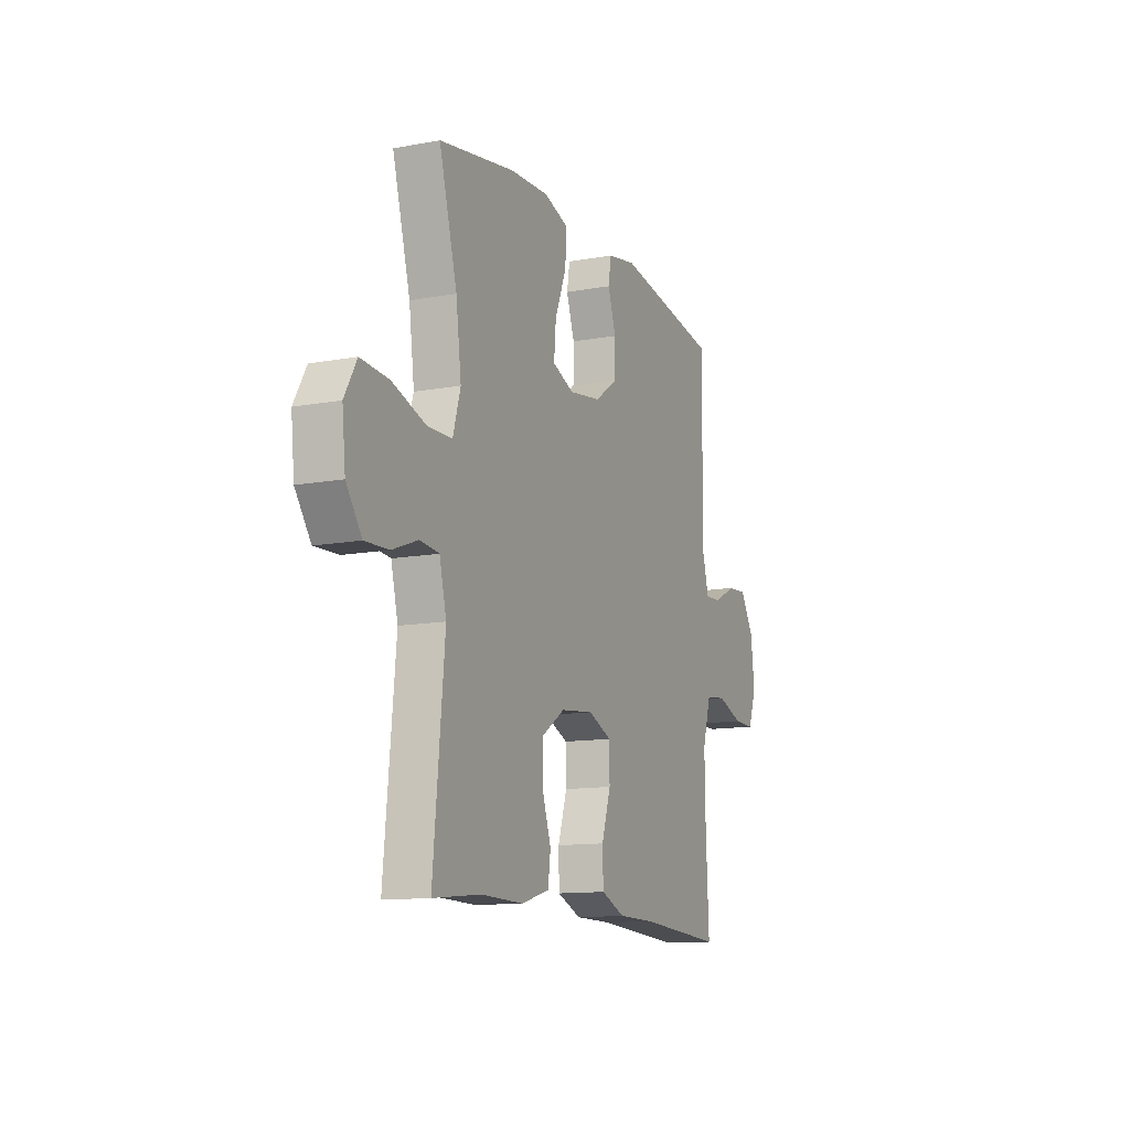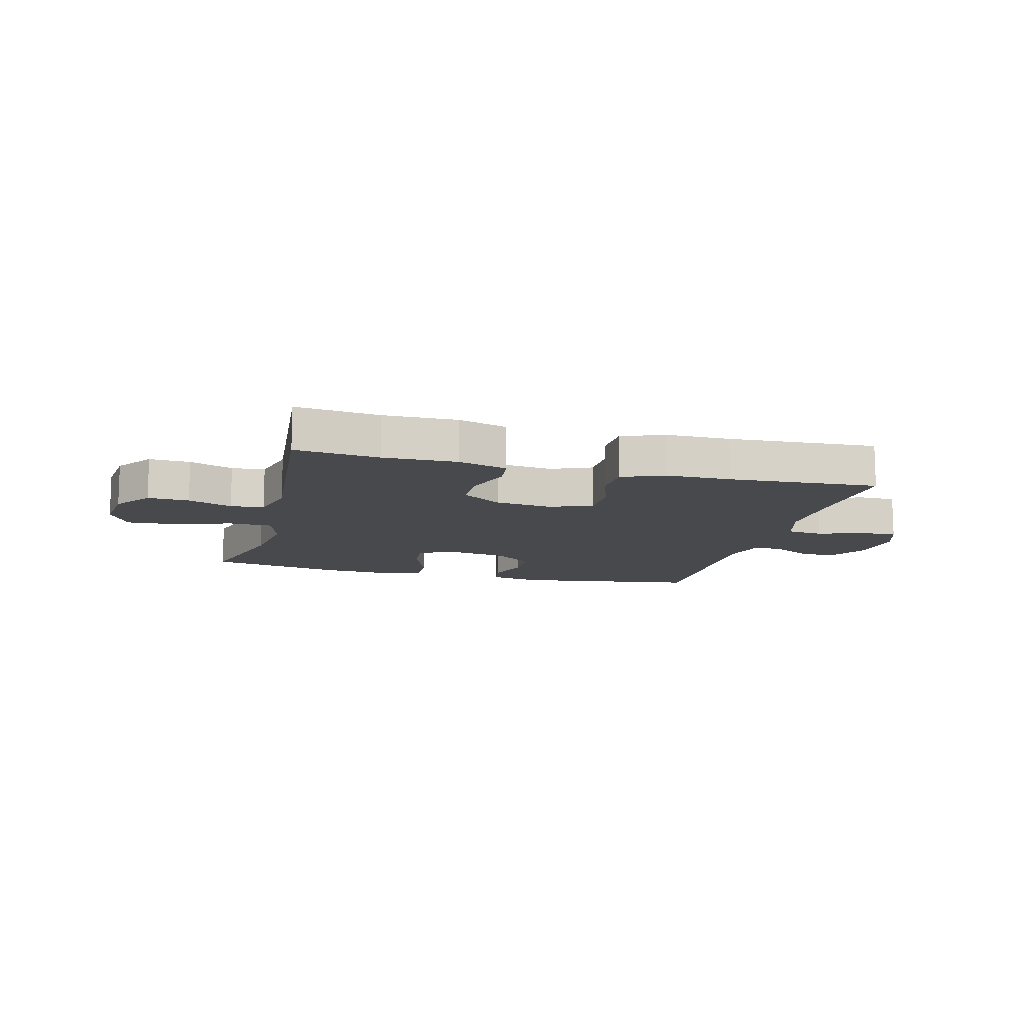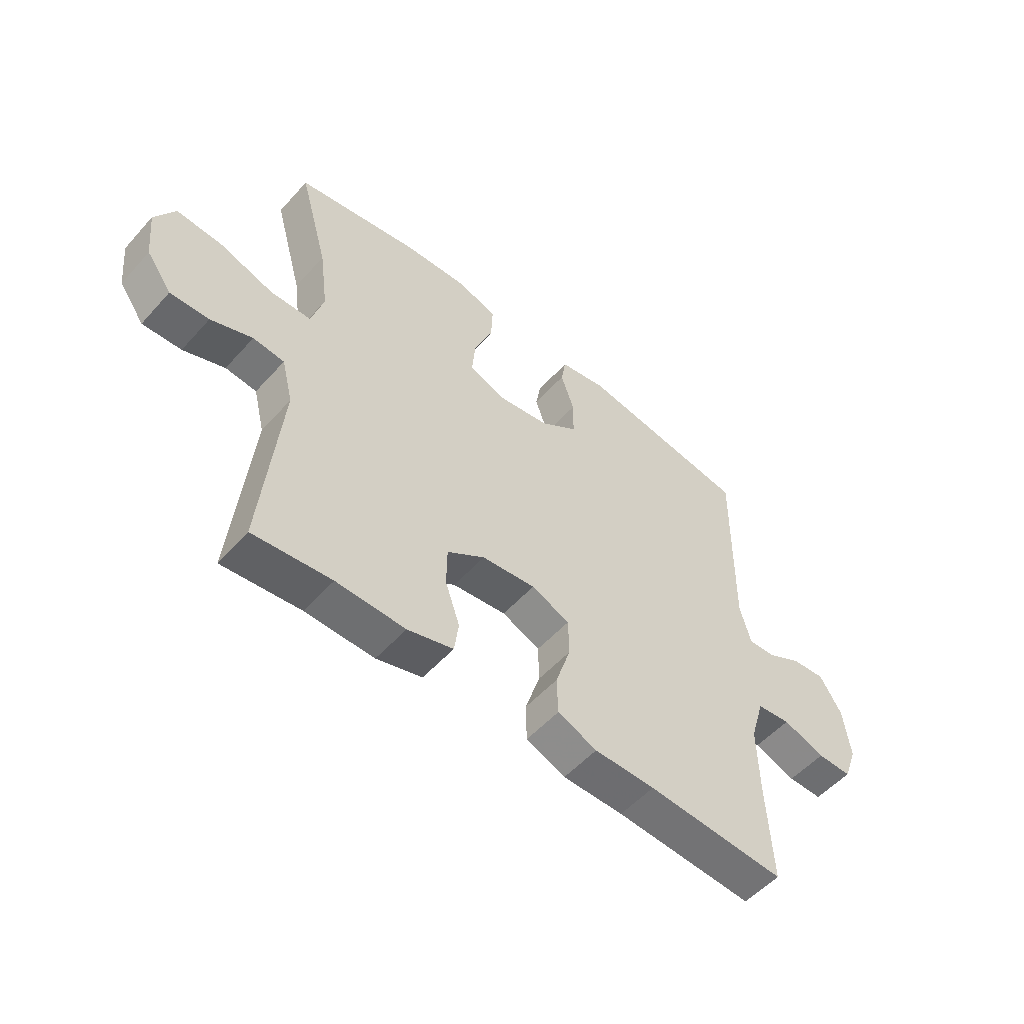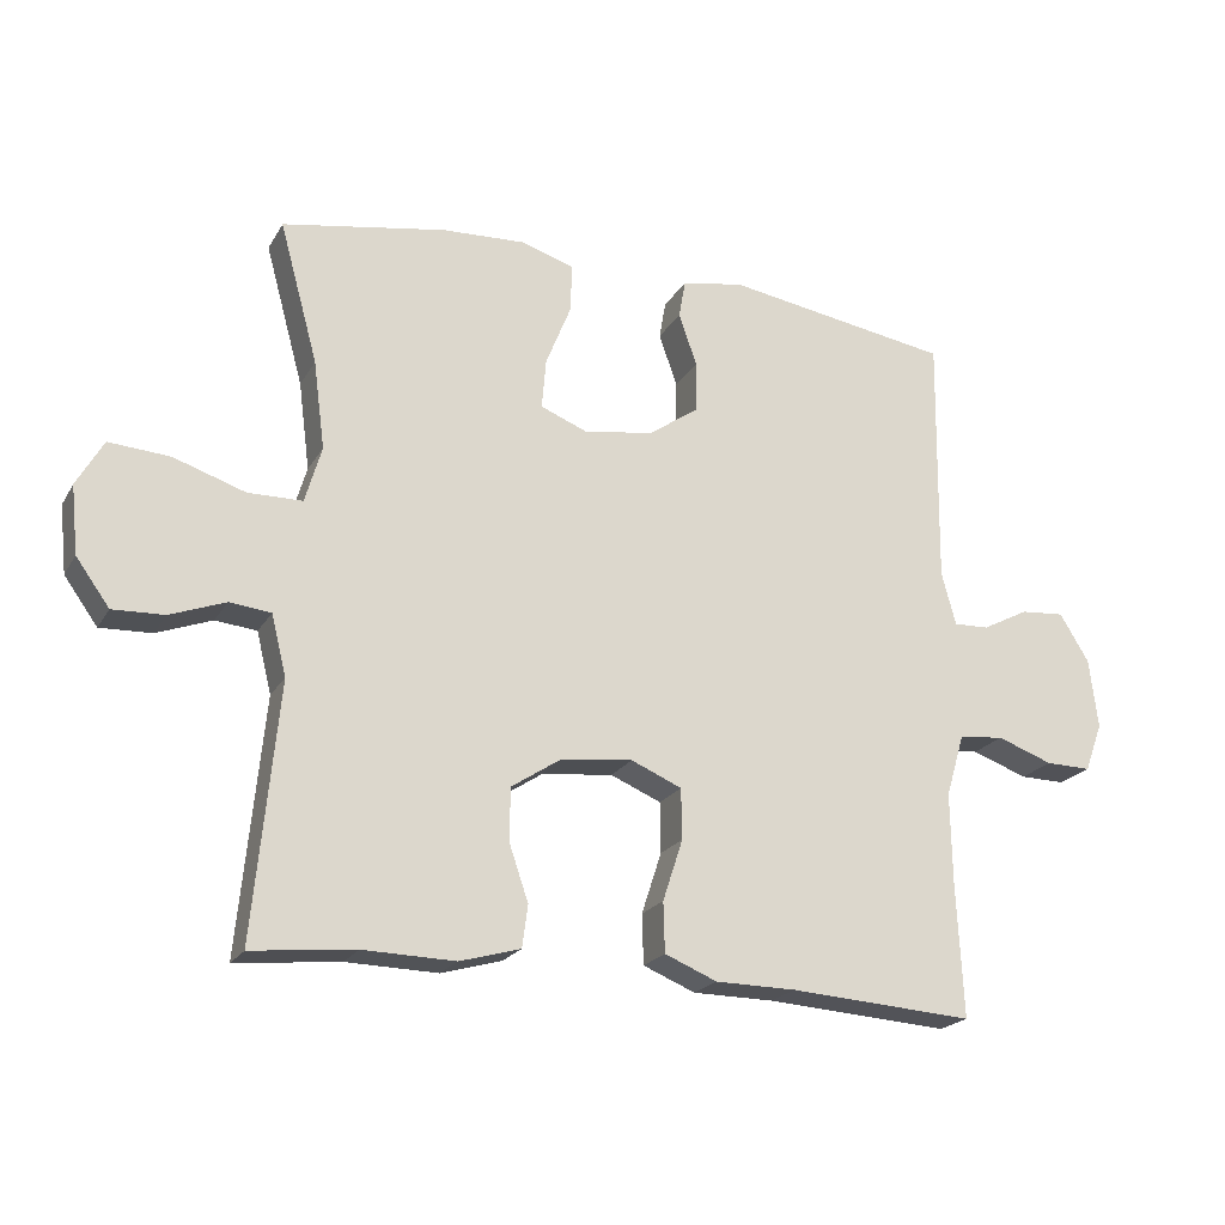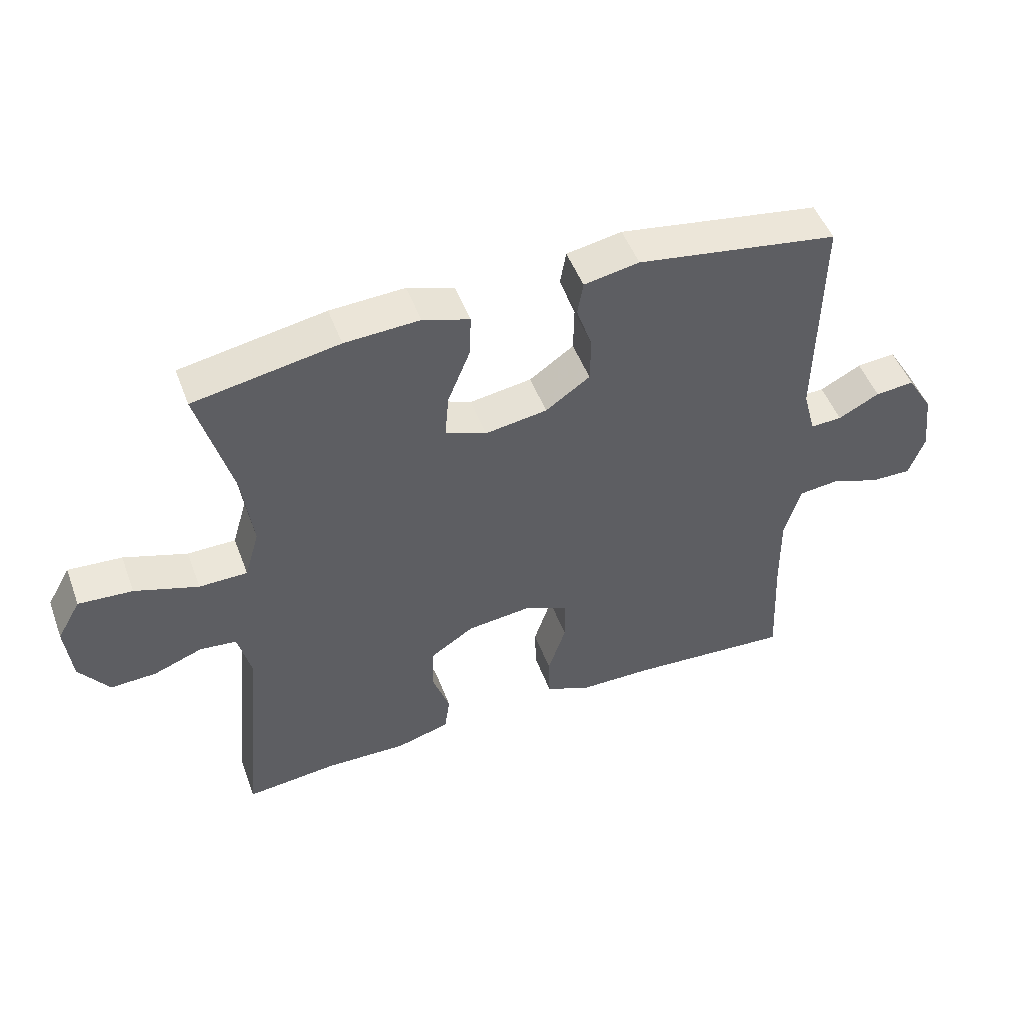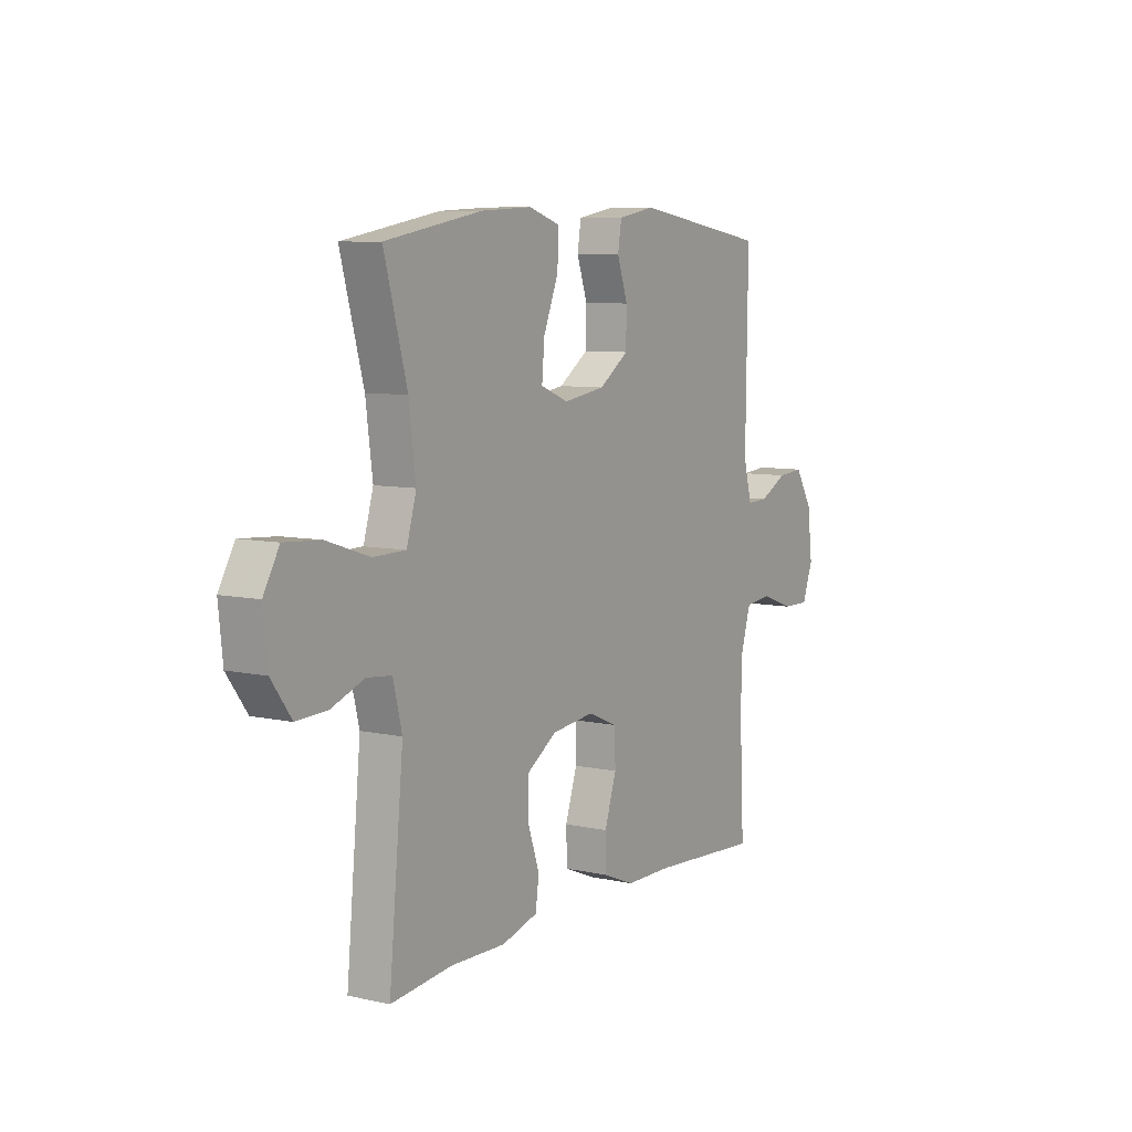
<metadata>
{"format":"obj","ext":"obj","renderer":"f3d","projection":"perspective","resolution":1024,"background":"white","views":[{"elev":-12.3,"azim":113.5,"up":"+Z"},{"elev":-12.0,"azim":165.2,"up":"+Y"},{"elev":-53.8,"azim":139.2,"up":"+Z"},{"elev":-21.1,"azim":157.3,"up":"+Z"},{"elev":49.7,"azim":159.8,"up":"+Z"},{"elev":7.8,"azim":121.9,"up":"+Z"}]}
</metadata>
<code>
v -0.5 0.07 -0.5
v -0.491 0.07 -0.315
v -0.489 0.07 -0.185
v -0.515 0.07 -0.098
v -0.578 0.07 -0.091
v -0.656 0.07 -0.119
v -0.72 0.07 -0.12
v -0.745 0.07 -0.052
v -0.733 0.07 0.046
v -0.692 0.07 0.113
v -0.63 0.07 0.108
v -0.565 0.07 0.074
v -0.515 0.07 0.072
v -0.495 0.07 0.147
v -0.5 0.07 0.5
v -0.182 0.07 0.55
v -0.095 0.07 0.534
v -0.086 0.07 0.481
v -0.111 0.07 0.408
v -0.11 0.07 0.336
v -0.04 0.07 0.287
v 0.058 0.07 0.272
v 0.123 0.07 0.298
v 0.117 0.07 0.368
v 0.082 0.07 0.455
v 0.079 0.07 0.523
v 0.153 0.07 0.547
v 0.271 0.07 0.541
v 0.5 0.07 0.5
v 0.446 0.07 0.303
v 0.43 0.07 0.18
v 0.453 0.07 0.101
v 0.529 0.07 0.1
v 0.629 0.07 0.133
v 0.714 0.07 0.139
v 0.751 0.07 0.074
v 0.741 0.07 -0.021
v 0.694 0.07 -0.086
v 0.622 0.07 -0.083
v 0.545 0.07 -0.054
v 0.487 0.07 -0.06
v 0.466 0.07 -0.145
v 0.5 0.07 -0.5
v 0.355 0.07 -0.485
v 0.227 0.07 -0.488
v 0.142 0.07 -0.464
v 0.134 0.07 -0.405
v 0.161 0.07 -0.326
v 0.16 0.07 -0.252
v 0.09 0.07 -0.206
v -0.01 0.07 -0.195
v -0.081 0.07 -0.225
v -0.082 0.07 -0.296
v -0.054 0.07 -0.382
v -0.056 0.07 -0.452
v -0.129 0.07 -0.482
v -0.242 0.07 -0.483
v -0.5 0 -0.5
v -0.491 0 -0.315
v -0.489 0 -0.185
v -0.515 0 -0.098
v -0.578 0 -0.091
v -0.656 0 -0.119
v -0.72 0 -0.12
v -0.745 0 -0.052
v -0.733 0 0.046
v -0.692 0 0.113
v -0.63 0 0.108
v -0.565 0 0.074
v -0.515 0 0.072
v -0.495 0 0.147
v -0.5 0 0.5
v -0.182 0 0.55
v -0.095 0 0.534
v -0.086 0 0.481
v -0.111 0 0.408
v -0.11 0 0.336
v -0.04 0 0.287
v 0.058 0 0.272
v 0.123 0 0.298
v 0.117 0 0.368
v 0.082 0 0.455
v 0.079 0 0.523
v 0.153 0 0.547
v 0.271 0 0.541
v 0.5 0 0.5
v 0.446 0 0.303
v 0.43 0 0.18
v 0.453 0 0.101
v 0.529 0 0.1
v 0.629 0 0.133
v 0.714 0 0.139
v 0.751 0 0.074
v 0.741 0 -0.021
v 0.694 0 -0.086
v 0.622 0 -0.083
v 0.545 0 -0.054
v 0.487 0 -0.06
v 0.466 0 -0.145
v 0.5 0 -0.5
v 0.355 0 -0.485
v 0.227 0 -0.488
v 0.142 0 -0.464
v 0.134 0 -0.405
v 0.161 0 -0.326
v 0.16 0 -0.252
v 0.09 0 -0.206
v -0.01 0 -0.195
v -0.081 0 -0.225
v -0.082 0 -0.296
v -0.054 0 -0.382
v -0.056 0 -0.452
v -0.129 0 -0.482
v -0.242 0 -0.483
f 54 55 56 57
f 53 54 57 1
f 52 53 1 2
f 51 52 2 3
f 45 46 47 48
f 44 45 48 49
f 42 43 44 49
f 41 42 49 50
f 37 38 39 40
f 37 40 41
f 36 37 41
f 33 34 35 36
f 32 33 36 41
f 31 32 41 50
f 27 28 29 30
f 24 25 26 27
f 23 24 27 30
f 22 23 30 31
f 16 17 18 19
f 14 15 16 19
f 13 14 19 20
f 9 10 11 12
f 9 12 13
f 8 9 13
f 5 6 7 8
f 4 5 8 13
f 51 3 4 13
f 21 22 31 50
f 21 50 51
f 13 20 21 51
f 114 113 112 111
f 58 114 111 110
f 59 58 110 109
f 60 59 109 108
f 105 104 103 102
f 106 105 102 101
f 106 101 100 99
f 107 106 99 98
f 97 96 95 94
f 98 97 94
f 98 94 93
f 93 92 91 90
f 98 93 90 89
f 107 98 89 88
f 87 86 85 84
f 84 83 82 81
f 87 84 81 80
f 88 87 80 79
f 76 75 74 73
f 76 73 72 71
f 77 76 71 70
f 69 68 67 66
f 70 69 66
f 70 66 65
f 65 64 63 62
f 70 65 62 61
f 70 61 60 108
f 107 88 79 78
f 108 107 78
f 108 78 77 70
f 1 58 59 2
f 2 59 60 3
f 3 60 61 4
f 4 61 62 5
f 5 62 63 6
f 6 63 64 7
f 7 64 65 8
f 8 65 66 9
f 9 66 67 10
f 10 67 68 11
f 11 68 69 12
f 12 69 70 13
f 13 70 71 14
f 14 71 72 15
f 15 72 73 16
f 16 73 74 17
f 17 74 75 18
f 18 75 76 19
f 19 76 77 20
f 20 77 78 21
f 21 78 79 22
f 22 79 80 23
f 23 80 81 24
f 24 81 82 25
f 25 82 83 26
f 26 83 84 27
f 27 84 85 28
f 28 85 86 29
f 29 86 87 30
f 30 87 88 31
f 31 88 89 32
f 32 89 90 33
f 33 90 91 34
f 34 91 92 35
f 35 92 93 36
f 36 93 94 37
f 37 94 95 38
f 38 95 96 39
f 39 96 97 40
f 40 97 98 41
f 41 98 99 42
f 42 99 100 43
f 43 100 101 44
f 44 101 102 45
f 45 102 103 46
f 46 103 104 47
f 47 104 105 48
f 48 105 106 49
f 49 106 107 50
f 50 107 108 51
f 51 108 109 52
f 52 109 110 53
f 53 110 111 54
f 54 111 112 55
f 55 112 113 56
f 56 113 114 57
f 57 114 58 1

</code>
